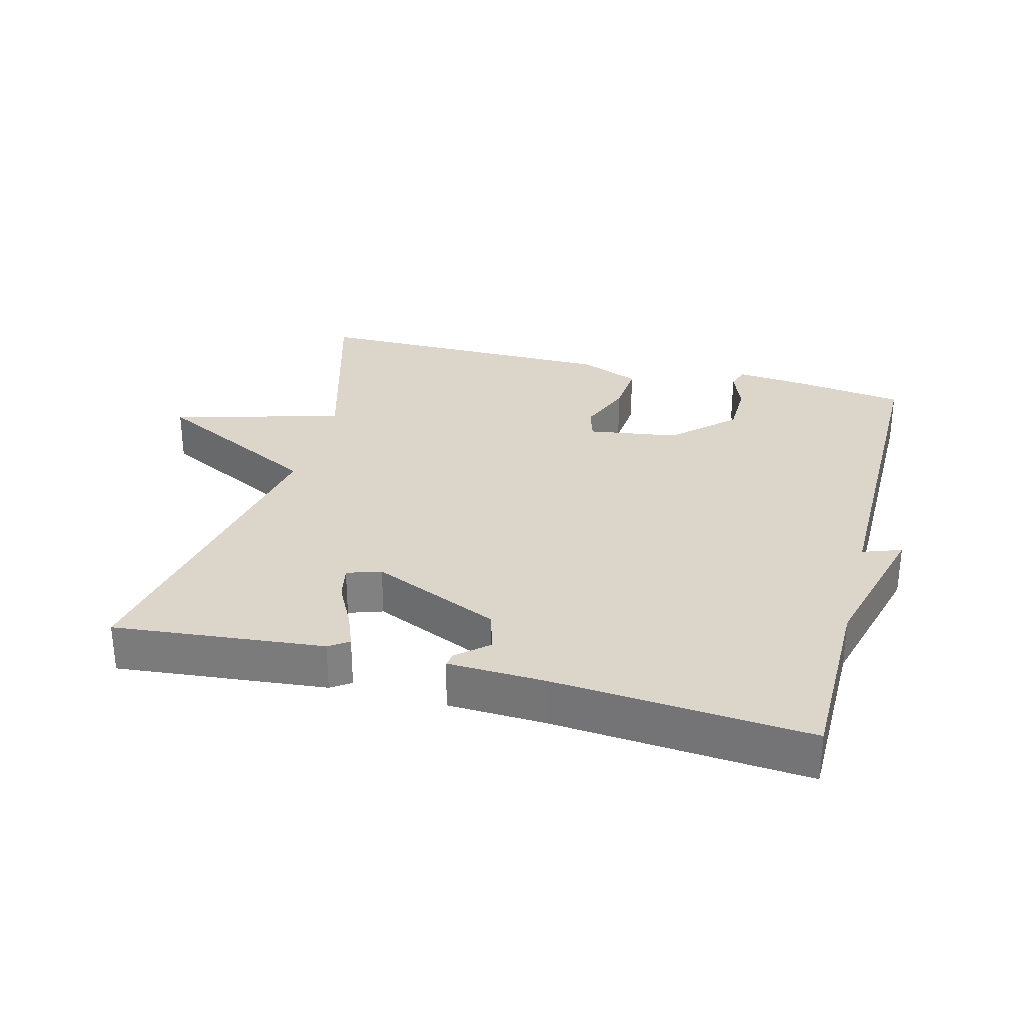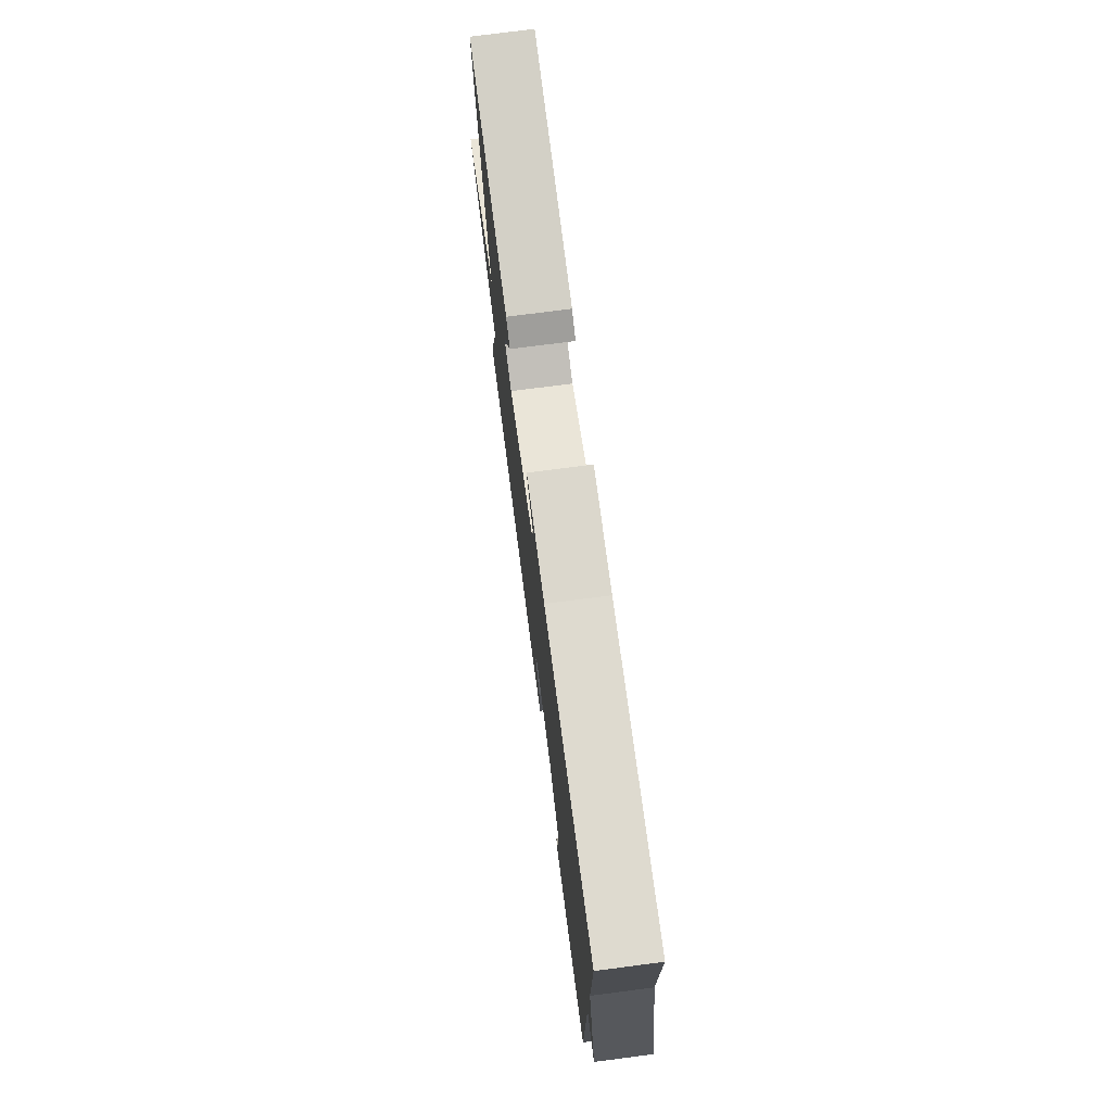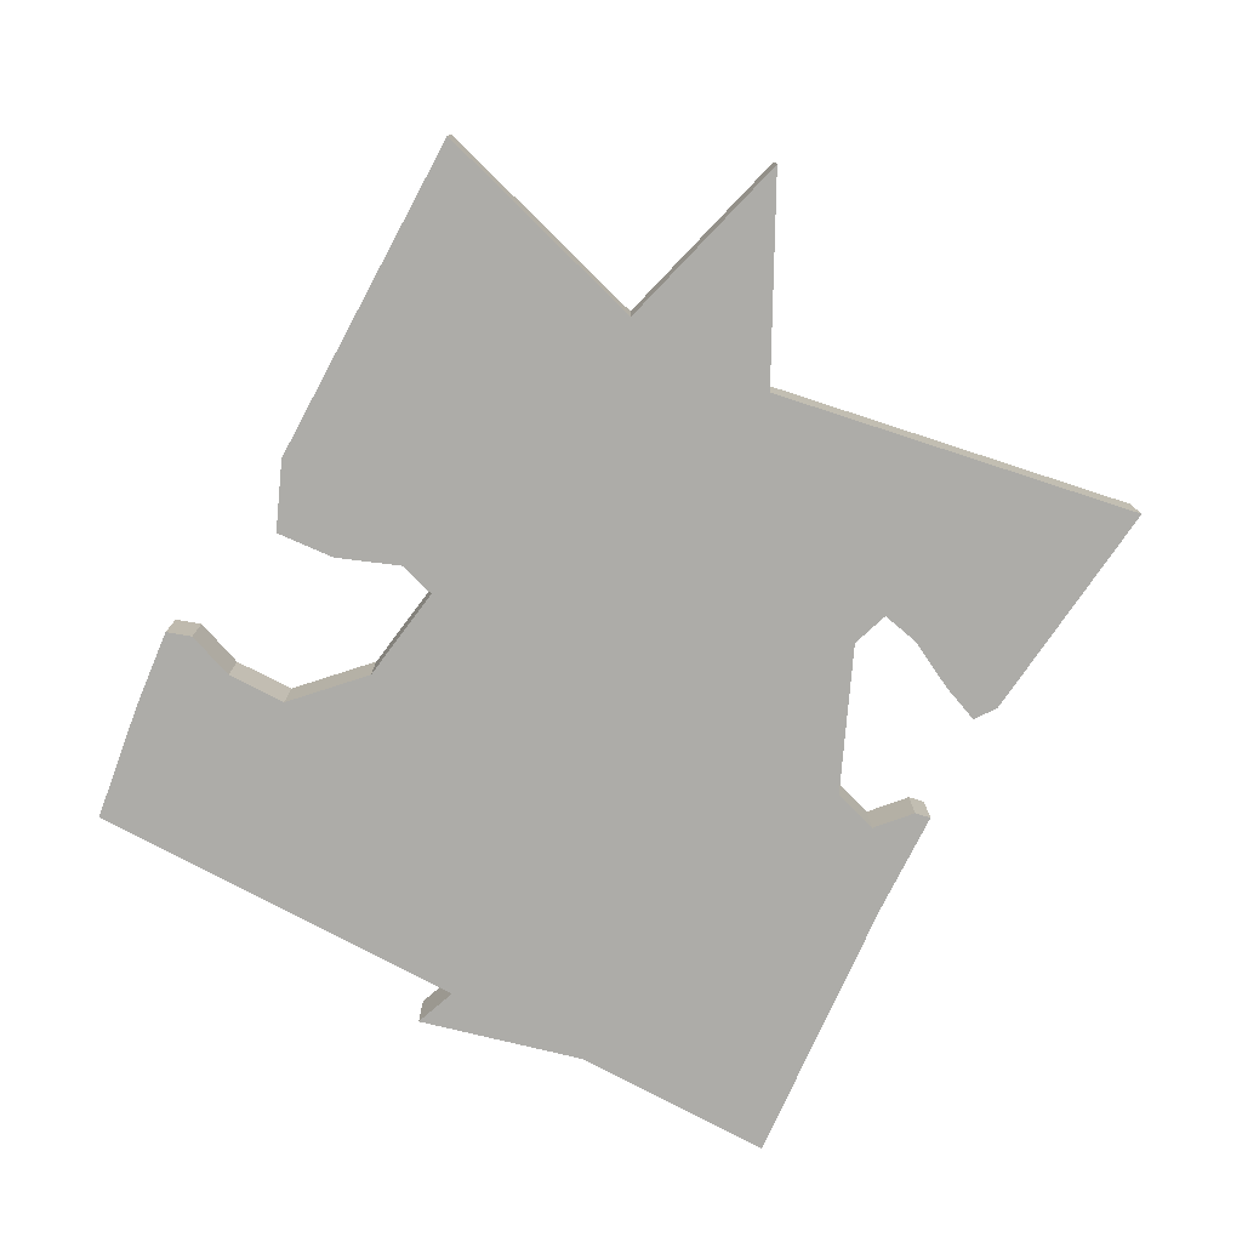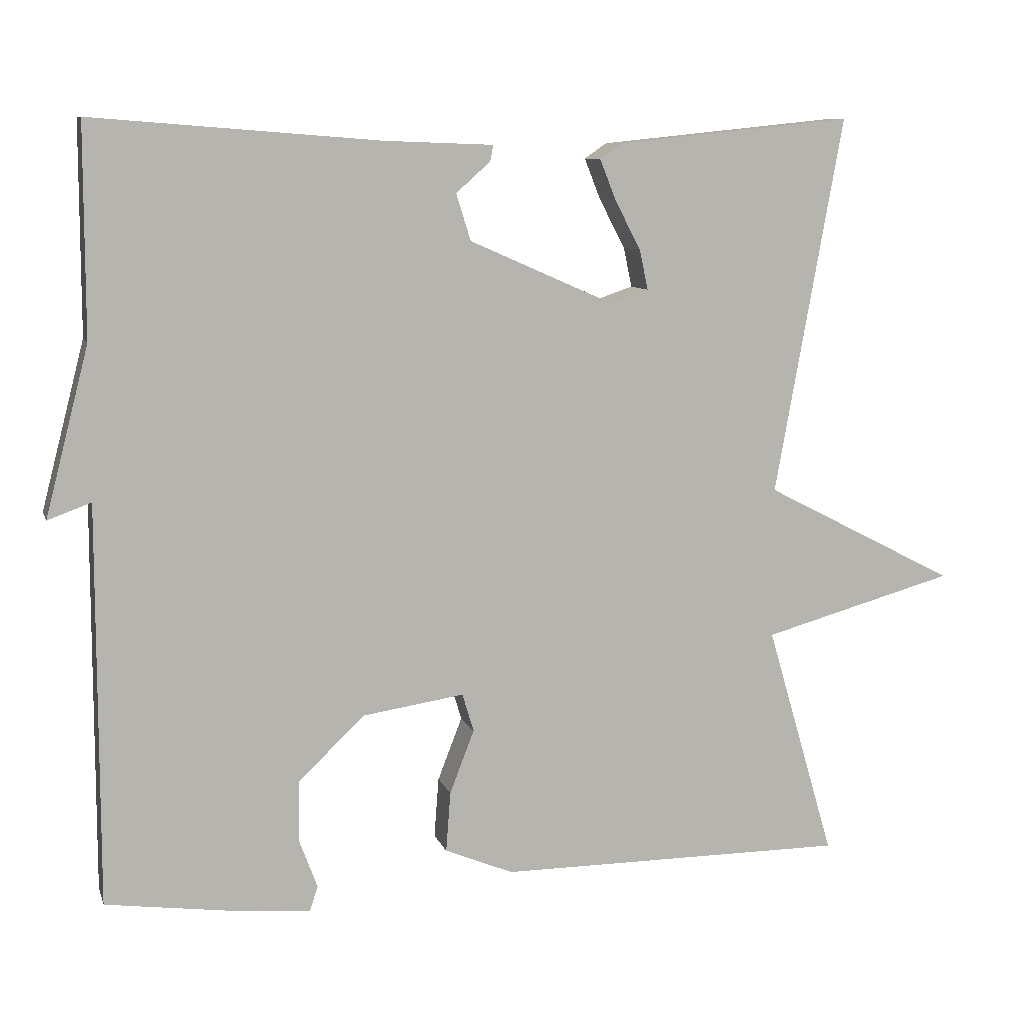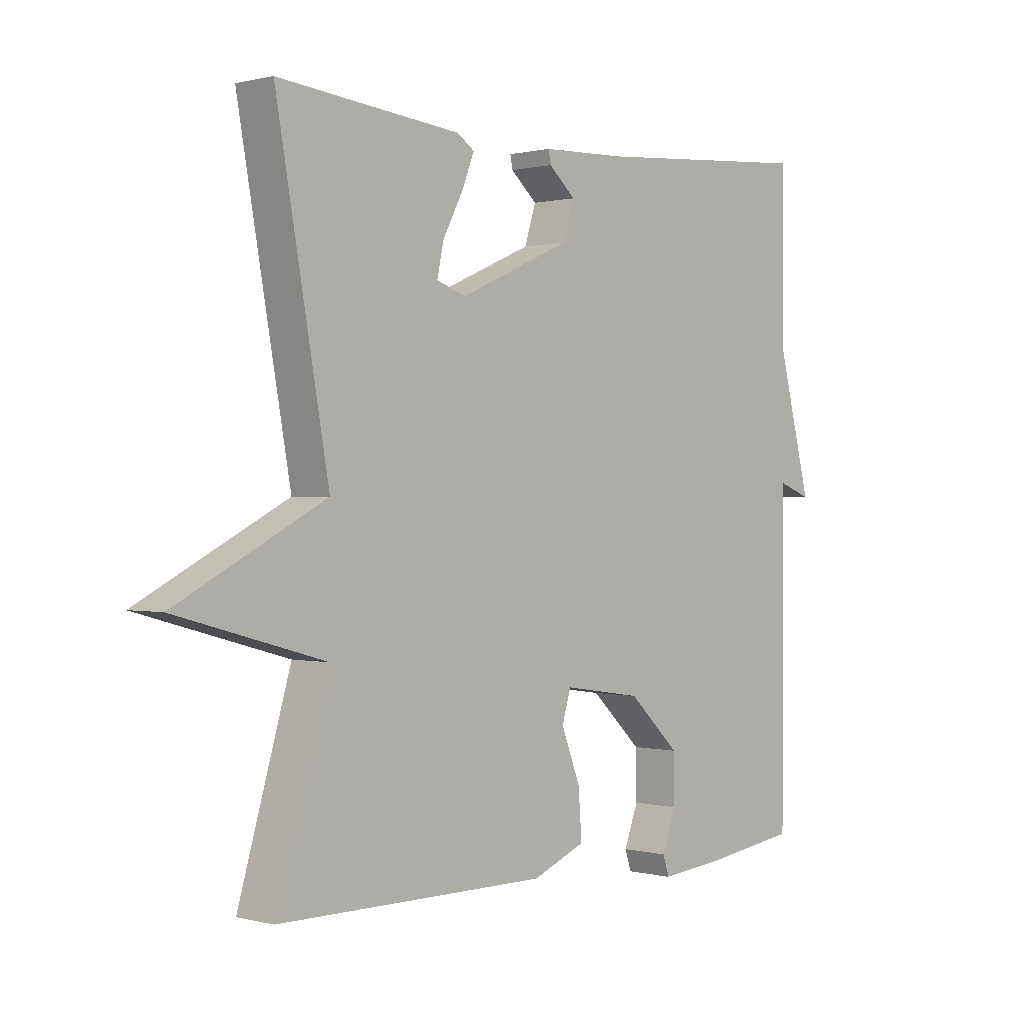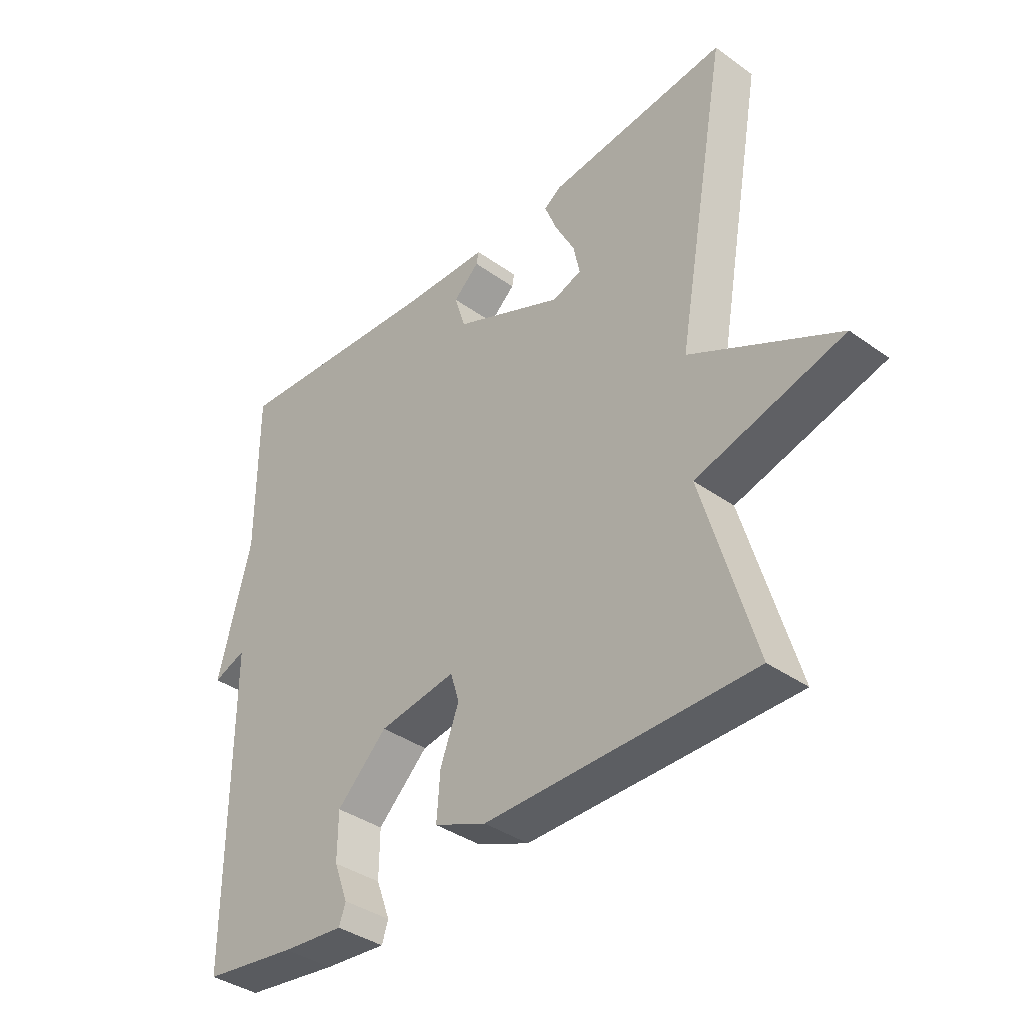
<metadata>
{"format":"obj","ext":"obj","renderer":"f3d","projection":"perspective","resolution":1024,"background":"white","views":[{"elev":30.0,"azim":14.8,"up":"+Y"},{"elev":75.2,"azim":82.6,"up":"+Z"},{"elev":-76.7,"azim":-118.3,"up":"+Y"},{"elev":9.0,"azim":165.2,"up":"+Z"},{"elev":0.5,"azim":-46.8,"up":"+Z"},{"elev":-38.0,"azim":-132.2,"up":"+Z"}]}
</metadata>
<code>
v -0.5 0.07 0.5
v -0.191 0.07 0.468
v -0.162 0.07 0.448
v -0.183 0.07 0.395
v -0.217 0.07 0.33
v -0.228 0.07 0.278
v -0.178 0.07 0.261
v 0.011 0.07 0.344
v 0.03 0.07 0.405
v -0.015 0.07 0.445
v -0.019 0.07 0.466
v 0.123 0.07 0.471
v 0.5 0.07 0.5
v 0.5 0.07 0.224
v 0.557 0.07 0.003
v 0.5 0.07 0.024
v 0.5 0.07 -0.5
v 0.339 0.07 -0.522
v 0.232 0.07 -0.532
v 0.221 0.07 -0.499
v 0.245 0.07 -0.435
v 0.244 0.07 -0.355
v 0.157 0.07 -0.272
v 0.024 0.07 -0.252
v 0.009 0.07 -0.302
v 0.041 0.07 -0.385
v 0.047 0.07 -0.464
v -0.043 0.07 -0.501
v -0.5 0.07 -0.5
v -0.411 0.07 -0.195
v -0.663 0.07 -0.125
v -0.411 0.07 0.005
v -0.5 0 0.5
v -0.191 0 0.468
v -0.162 0 0.448
v -0.183 0 0.395
v -0.217 0 0.33
v -0.228 0 0.278
v -0.178 0 0.261
v 0.011 0 0.344
v 0.03 0 0.405
v -0.015 0 0.445
v -0.019 0 0.466
v 0.123 0 0.471
v 0.5 0 0.5
v 0.5 0 0.224
v 0.557 0 0.003
v 0.5 0 0.024
v 0.5 0 -0.5
v 0.339 0 -0.522
v 0.232 0 -0.532
v 0.221 0 -0.499
v 0.245 0 -0.435
v 0.244 0 -0.355
v 0.157 0 -0.272
v 0.024 0 -0.252
v 0.009 0 -0.302
v 0.041 0 -0.385
v 0.047 0 -0.464
v -0.043 0 -0.501
v -0.5 0 -0.5
v -0.411 0 -0.195
v -0.663 0 -0.125
v -0.411 0 0.005
f 30 31 32
f 28 29 30
f 27 28 30
f 26 27 30
f 25 26 30
f 24 25 30 32
f 23 24 32 1
f 19 20 21
f 18 19 21
f 17 18 21
f 16 17 21
f 16 21 22
f 14 15 16
f 14 16 22 23
f 12 13 14 23
f 9 10 11 12
f 8 9 12 23
f 3 4 5
f 2 3 5
f 1 2 5
f 1 5 6
f 23 1 6
f 7 8 23
f 6 7 23
f 64 63 62
f 62 61 60
f 62 60 59
f 62 59 58
f 62 58 57
f 64 62 57 56
f 33 64 56 55
f 53 52 51
f 53 51 50
f 53 50 49
f 53 49 48
f 54 53 48
f 48 47 46
f 55 54 48 46
f 55 46 45 44
f 44 43 42 41
f 55 44 41 40
f 37 36 35
f 37 35 34
f 37 34 33
f 38 37 33
f 38 33 55
f 55 40 39
f 55 39 38
f 1 33 34 2
f 2 34 35 3
f 3 35 36 4
f 4 36 37 5
f 5 37 38 6
f 6 38 39 7
f 7 39 40 8
f 8 40 41 9
f 9 41 42 10
f 10 42 43 11
f 11 43 44 12
f 12 44 45 13
f 13 45 46 14
f 14 46 47 15
f 15 47 48 16
f 16 48 49 17
f 17 49 50 18
f 18 50 51 19
f 19 51 52 20
f 20 52 53 21
f 21 53 54 22
f 22 54 55 23
f 23 55 56 24
f 24 56 57 25
f 25 57 58 26
f 26 58 59 27
f 27 59 60 28
f 28 60 61 29
f 29 61 62 30
f 30 62 63 31
f 31 63 64 32
f 32 64 33 1

</code>
